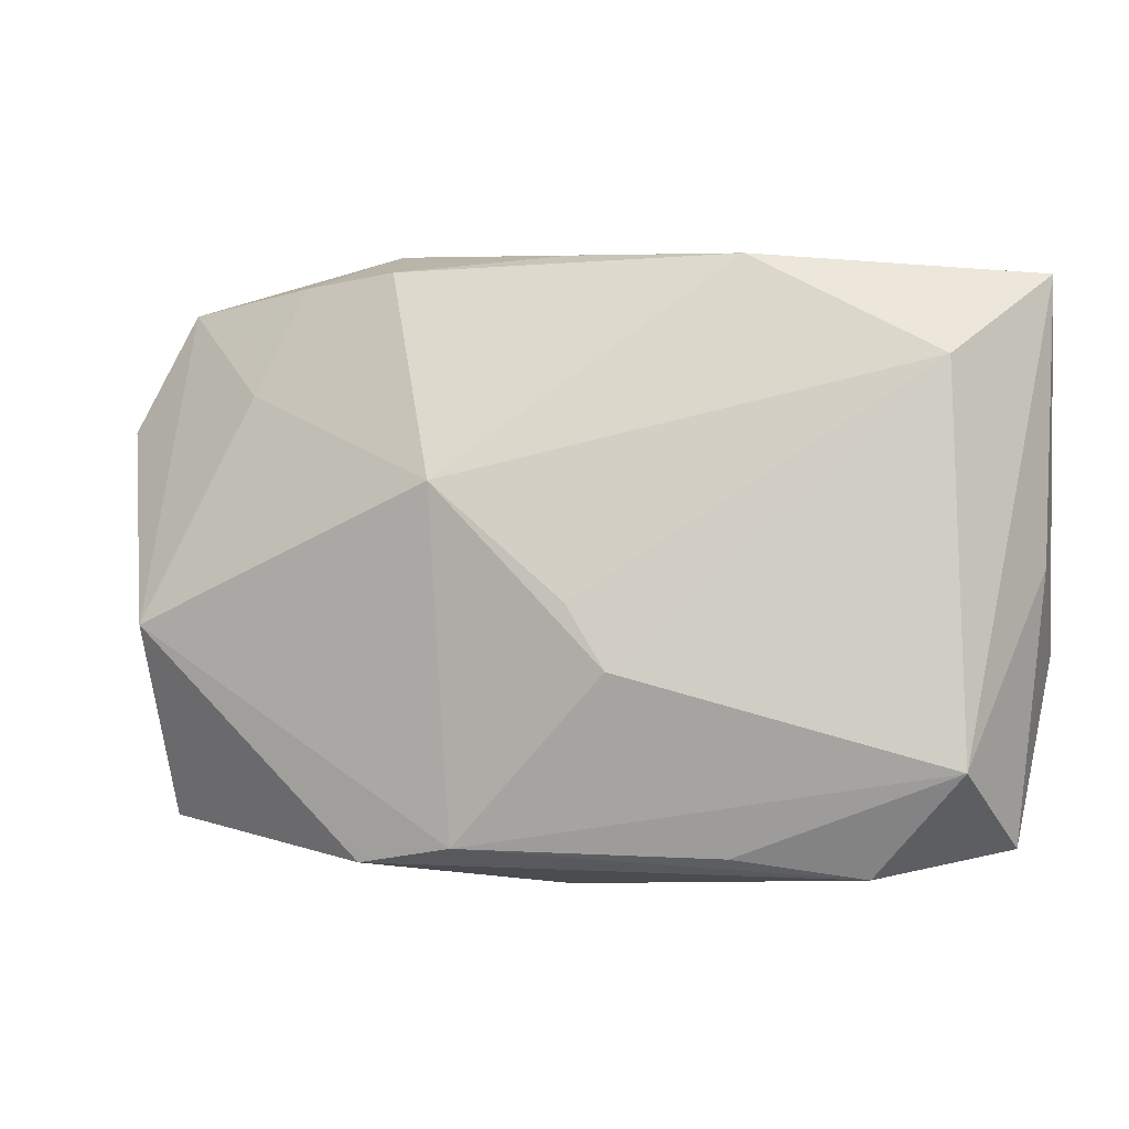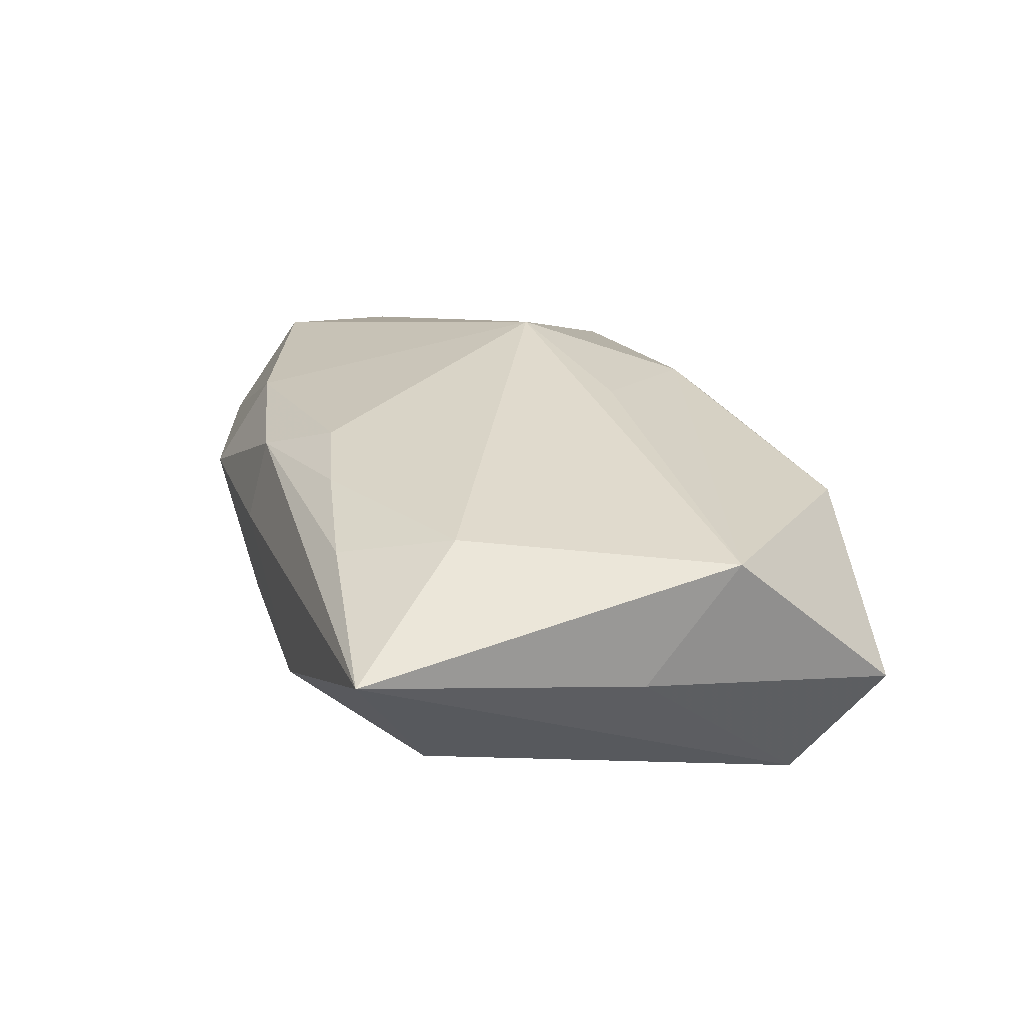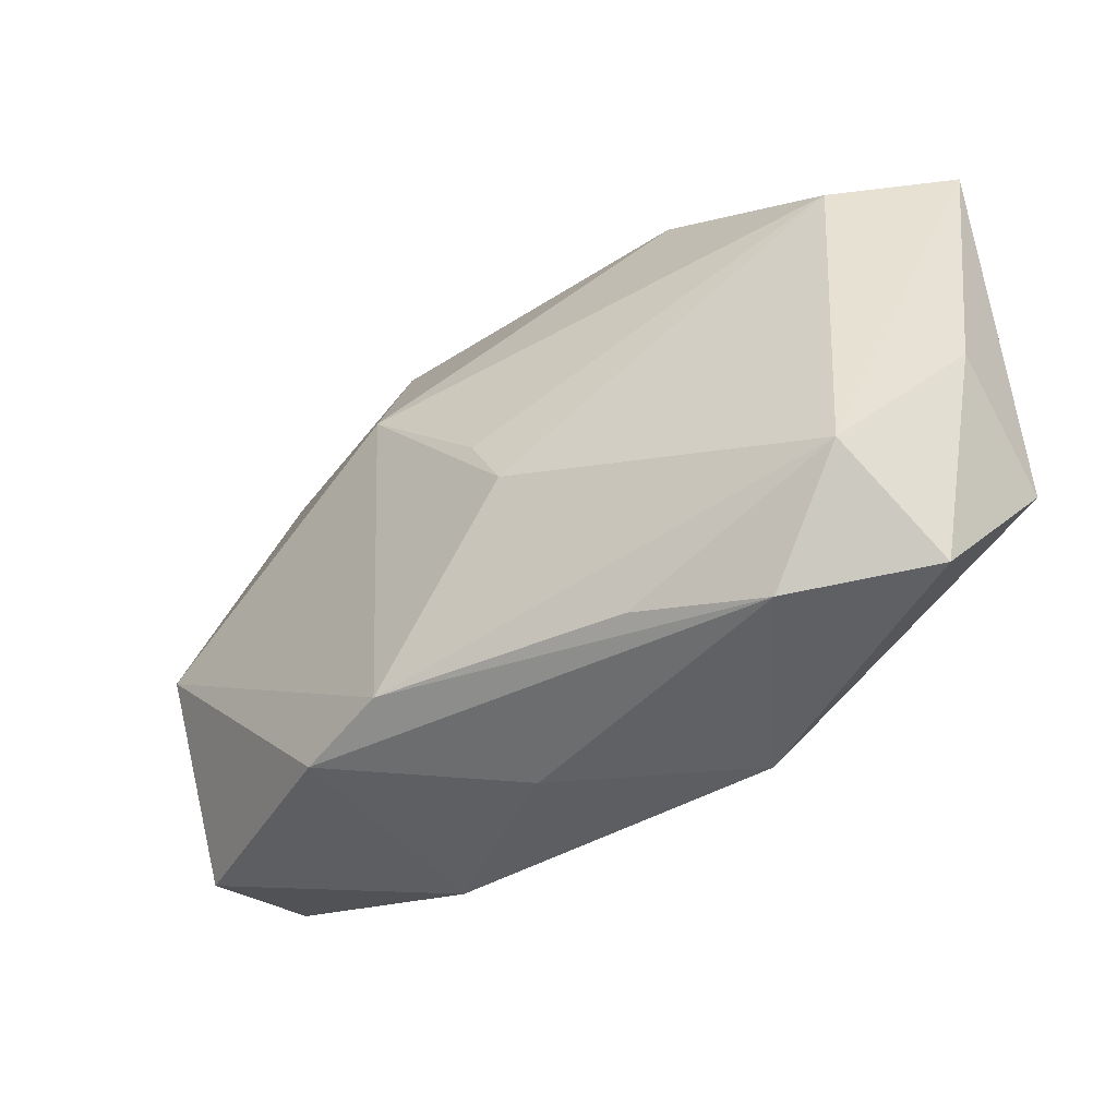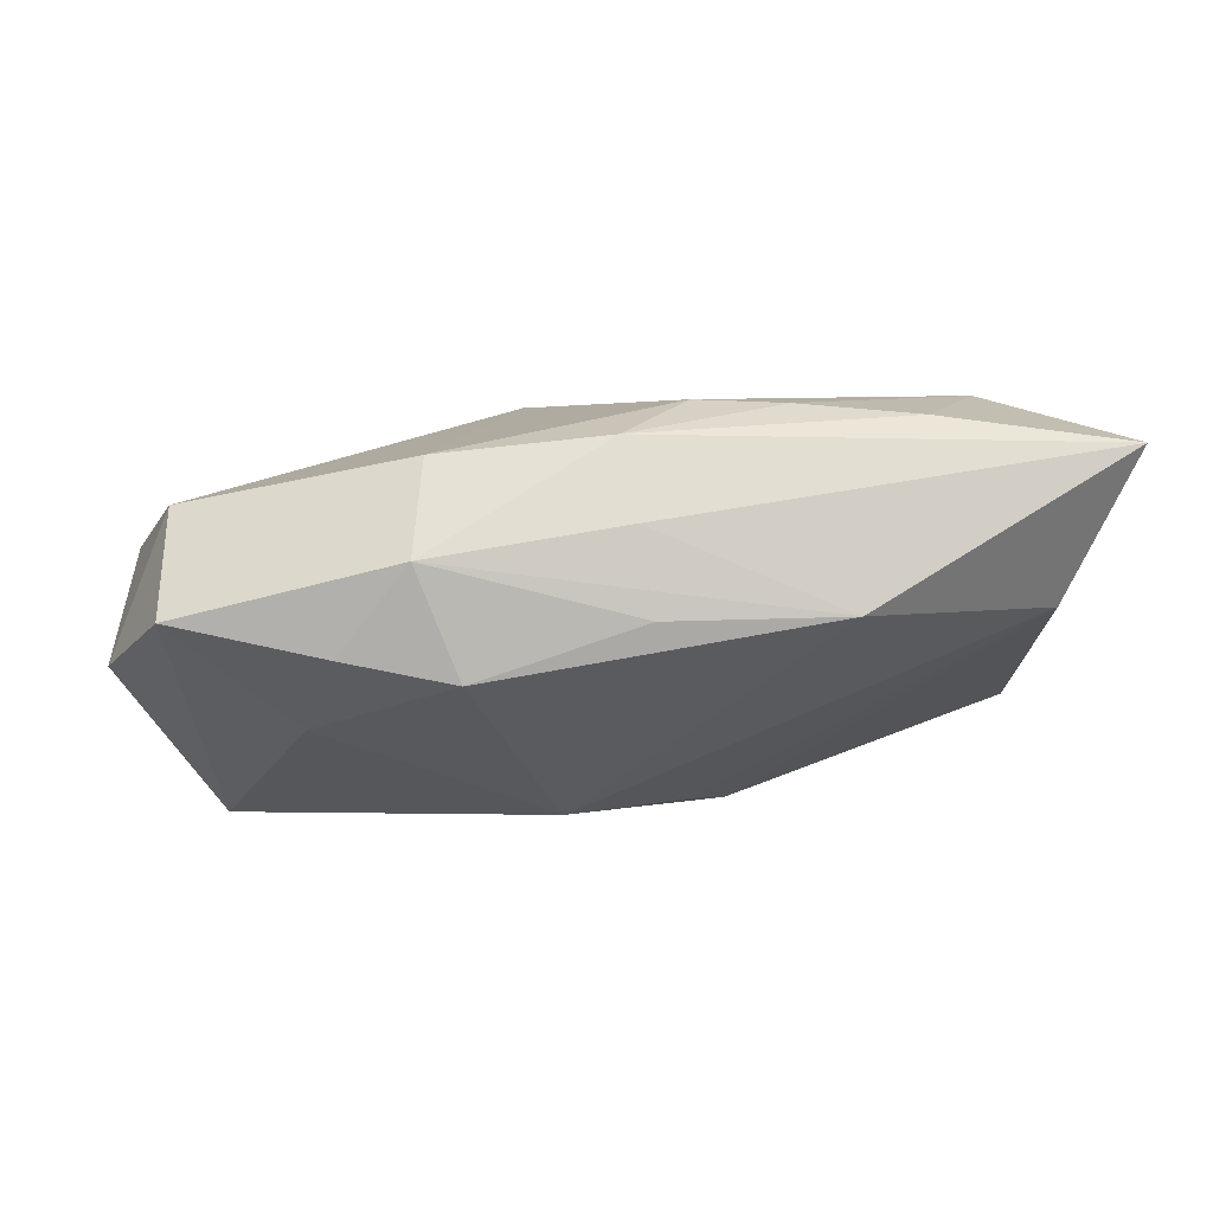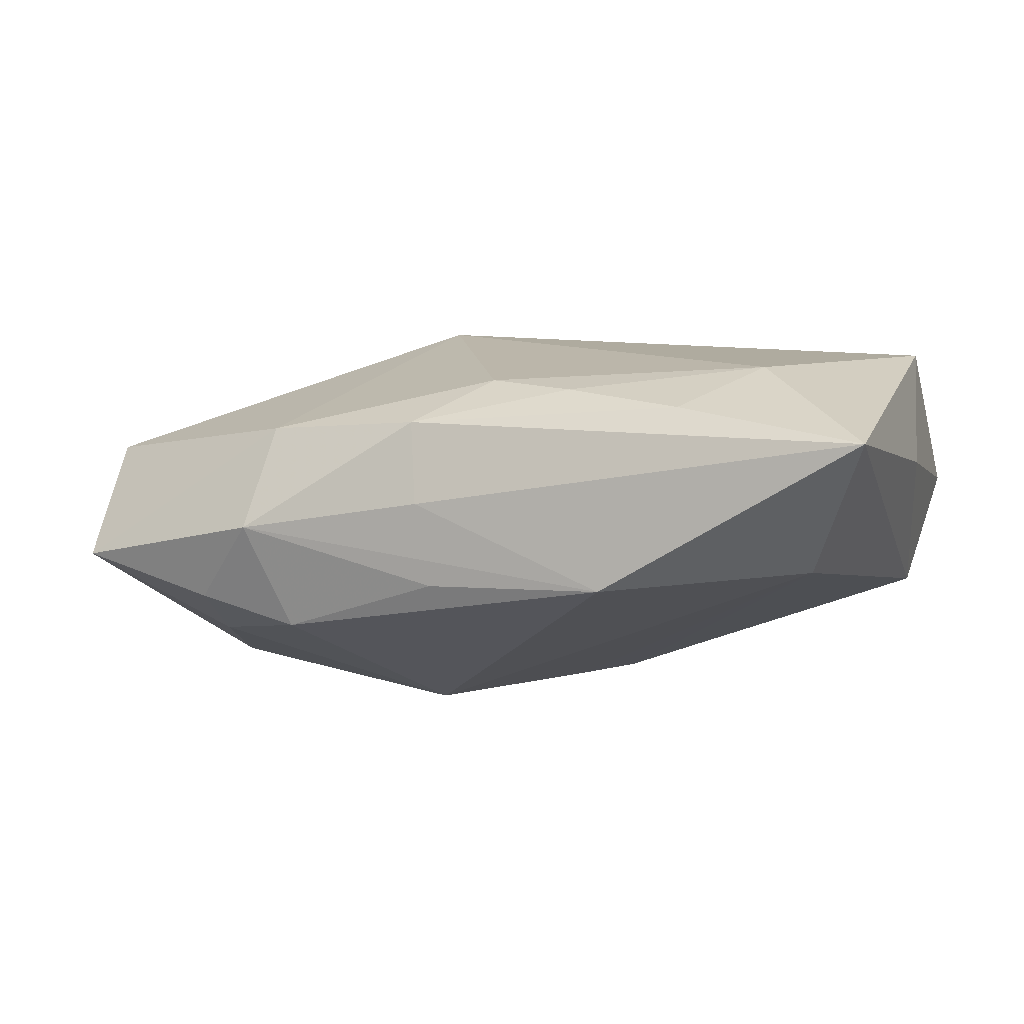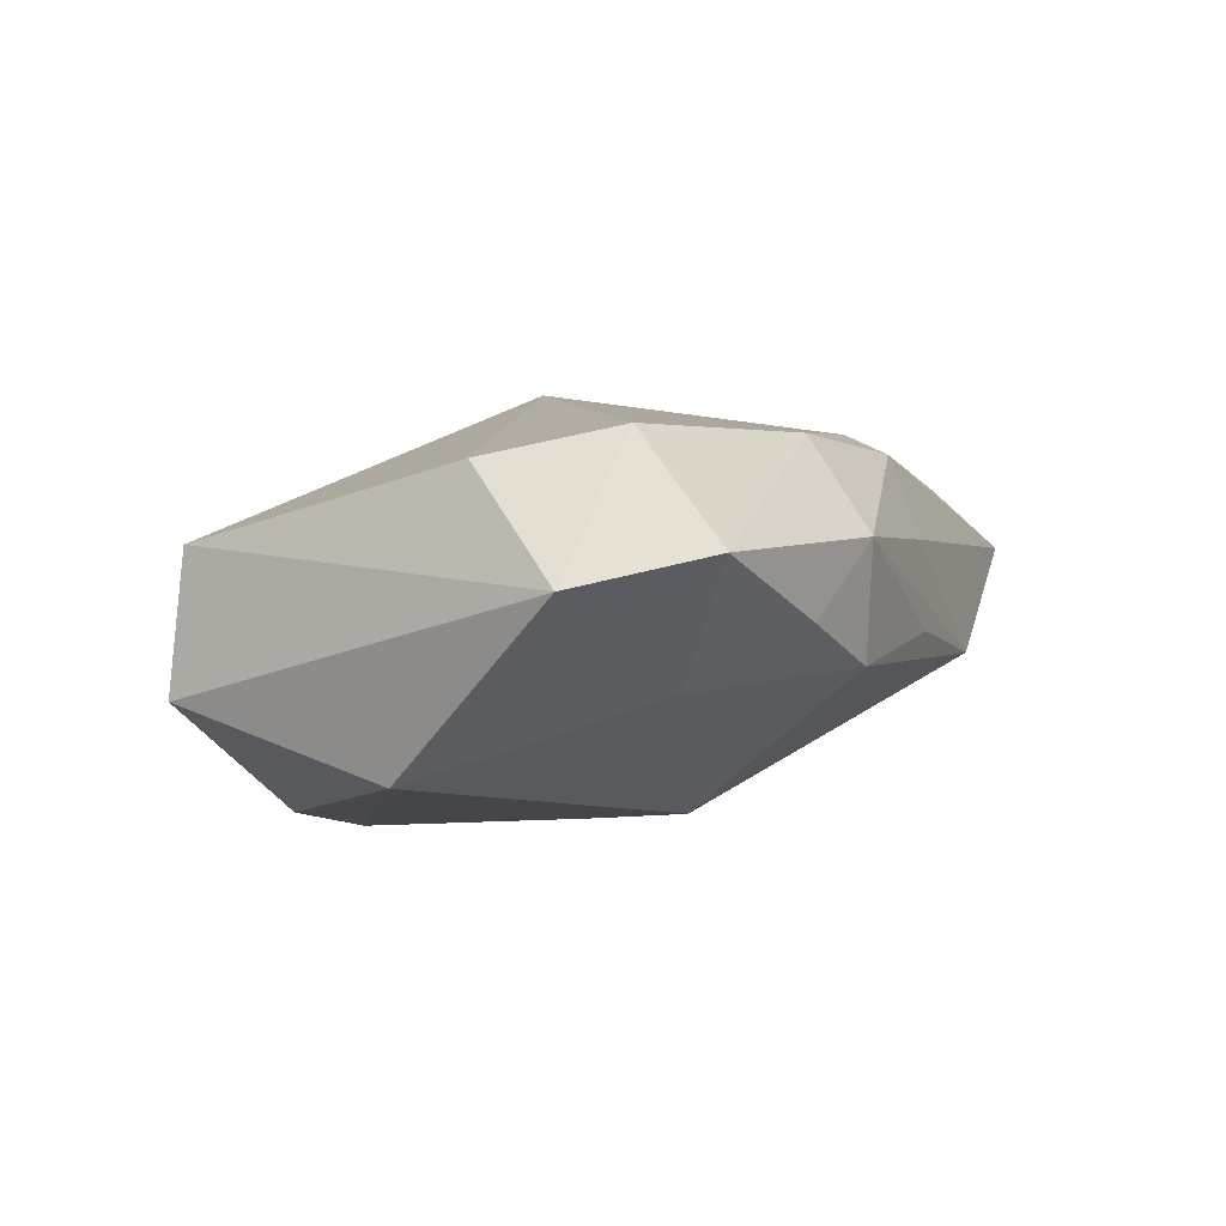
<metadata>
{"format":"obj","ext":"obj","renderer":"f3d","projection":"perspective","resolution":1024,"background":"white","views":[{"elev":4.9,"azim":-155.4,"up":"+Y"},{"elev":31.4,"azim":-106.8,"up":"+Z"},{"elev":-38.3,"azim":-132.2,"up":"+Y"},{"elev":-3.6,"azim":175.7,"up":"+Z"},{"elev":8.6,"azim":-160.3,"up":"+Z"},{"elev":-9.6,"azim":110.6,"up":"+Z"}]}
</metadata>
<code>
v 0.01833 0.01085 -0.007711
v -0.02355 0.01341 -0.0008199
v 0.01085 -0.01861 0.001333
v -0.004498 -0.0006012 -0.01172
v 0.003764 0.006176 -0.01256
v -0.02723 -0.01522 0.001674
v 0.02434 -0.01574 -0.007612
v 0.0005611 0.01936 0.003112
v -0.02025 -0.01652 -0.004197
v -0.0003809 0.01931 -0.002077
v 0.02848 0.00327 0.00308
v -0.01956 0.01013 0.01157
v 0.0166 0.01749 -0.004132
v 0.005832 -0.002072 0.01237
v -0.01102 -0.01835 0.005322
v 0.001434 0.01772 0.008083
v 0.026 0.01099 0.004768
v -0.001302 -0.01861 -0.003573
v 0.01187 0.01578 0.007116
v -0.02735 0.01812 0.007856
v 0.02958 0.008333 -0.004098
v -0.02598 -0.009794 -0.005062
v -0.01292 -0.01528 -0.007742
v 0.008685 -0.01652 -0.0122
v 0.003542 -0.01265 0.008144
v 0.002421 -0.01508 -0.01256
v -0.01561 0.01657 0.009495
v 0.02584 -0.0142 0.0004626
v -0.02793 0.0009214 0.004781
v -0.006969 -0.004375 -0.01172
v -0.02677 -0.005162 0.01143
v -0.004278 -0.004973 0.01147
v -0.008272 0.01527 0.01024
v 0.0261 0.01588 -0.002082
v 0.009766 0.01833 -0.005488
v 0.01252 0.01956 0.001018
v -0.01144 0.01925 -0.001748
v -0.002803 0.01402 0.01057
v 0.0237 -0.003064 -0.01256
f 28 3 7
f 25 28 14
f 3 28 25
f 18 3 15
f 15 25 31
f 3 25 15
f 39 26 5
f 24 3 18
f 7 3 24
f 24 39 7
f 26 39 24
f 20 31 12
f 12 31 14
f 14 38 12
f 8 37 20
f 20 16 8
f 5 37 35
f 14 28 11
f 14 31 32
f 32 25 14
f 31 25 32
f 27 16 20
f 20 12 27
f 19 38 14
f 19 16 38
f 34 39 1
f 1 39 5
f 5 35 1
f 10 35 37
f 35 10 36
f 36 19 34
f 36 8 16
f 37 8 36
f 36 10 37
f 16 19 36
f 21 39 34
f 7 39 21
f 21 11 28
f 21 28 7
f 6 15 31
f 5 26 30
f 26 22 30
f 38 16 33
f 16 27 33
f 33 12 38
f 33 27 12
f 14 11 17
f 17 19 14
f 34 19 17
f 17 21 34
f 11 21 17
f 34 1 13
f 13 1 35
f 13 36 34
f 35 36 13
f 22 6 29
f 20 22 29
f 29 6 31
f 29 31 20
f 18 15 9
f 15 6 9
f 9 24 18
f 26 24 9
f 9 6 22
f 5 30 4
f 23 22 26
f 26 9 23
f 23 9 22
f 2 30 22
f 2 4 30
f 2 22 20
f 20 37 2
f 2 37 5
f 5 4 2

</code>
